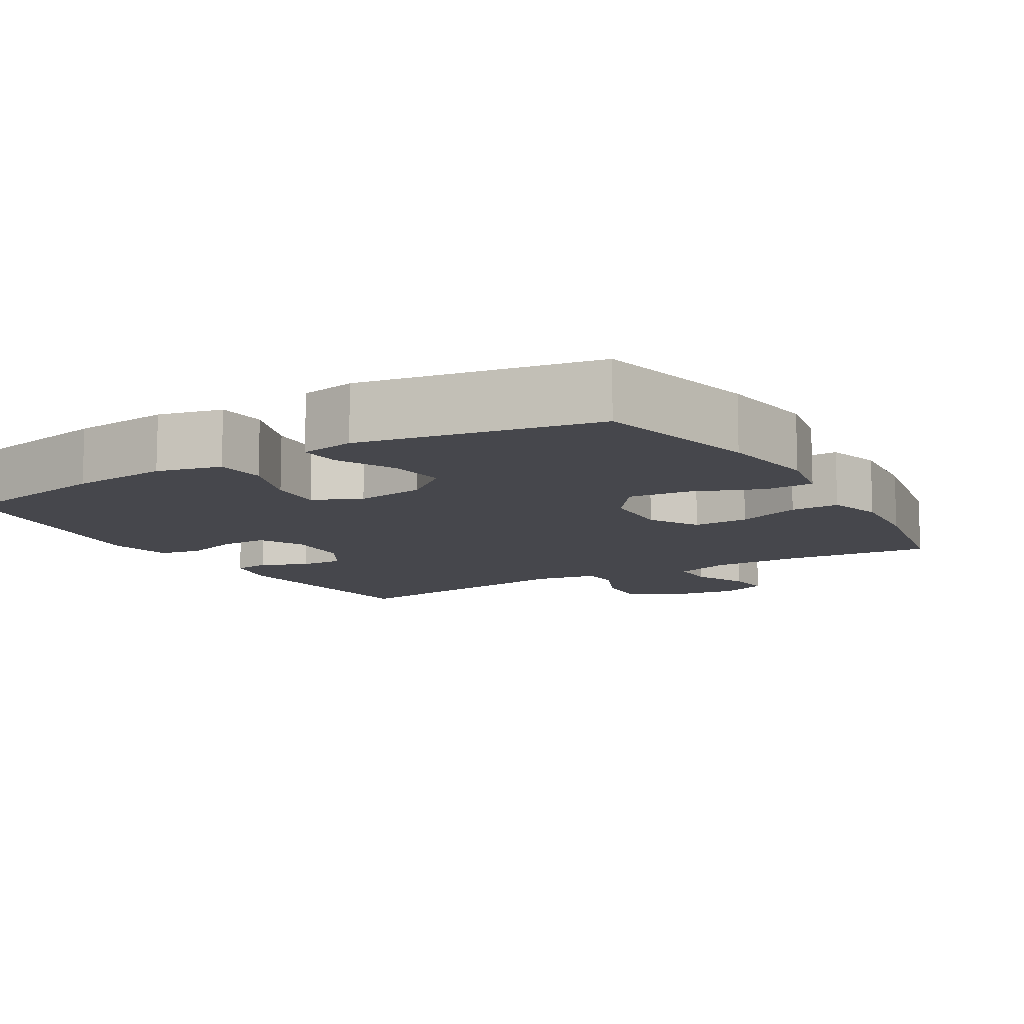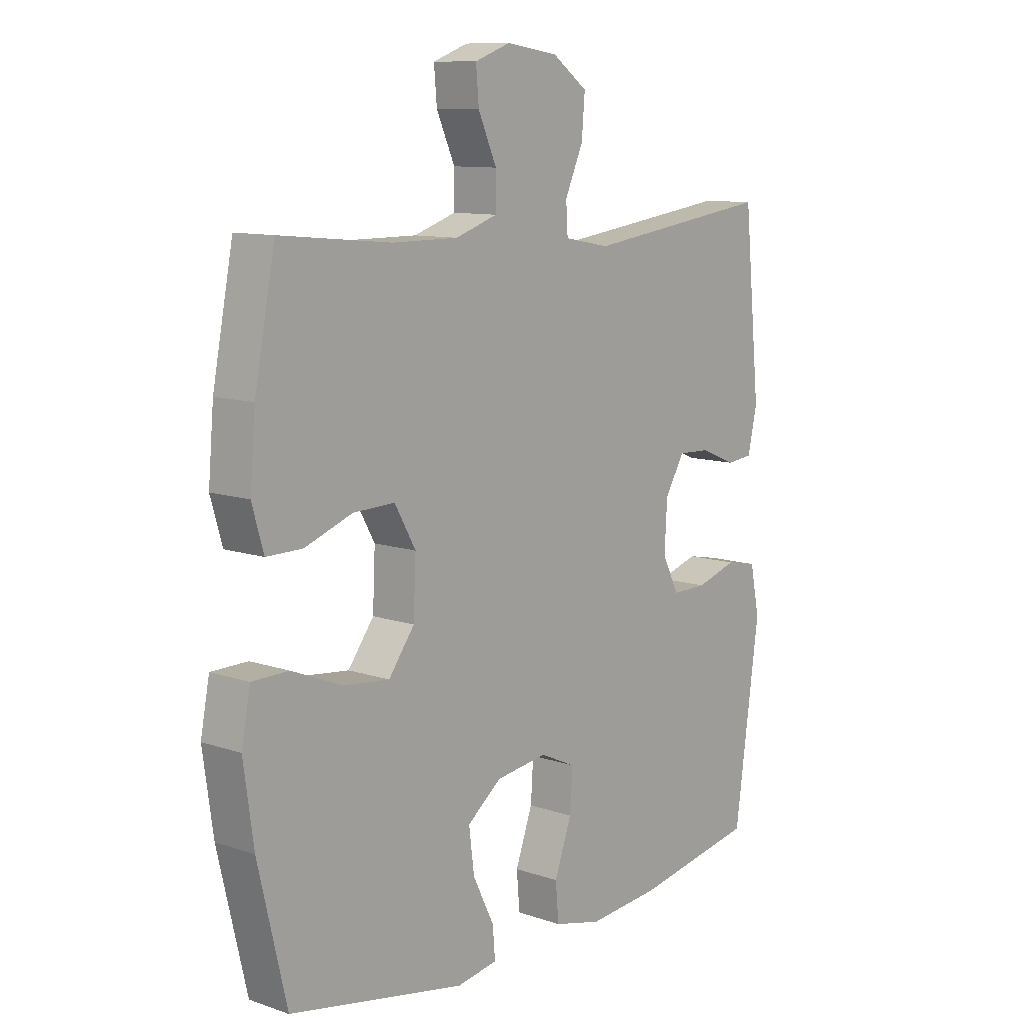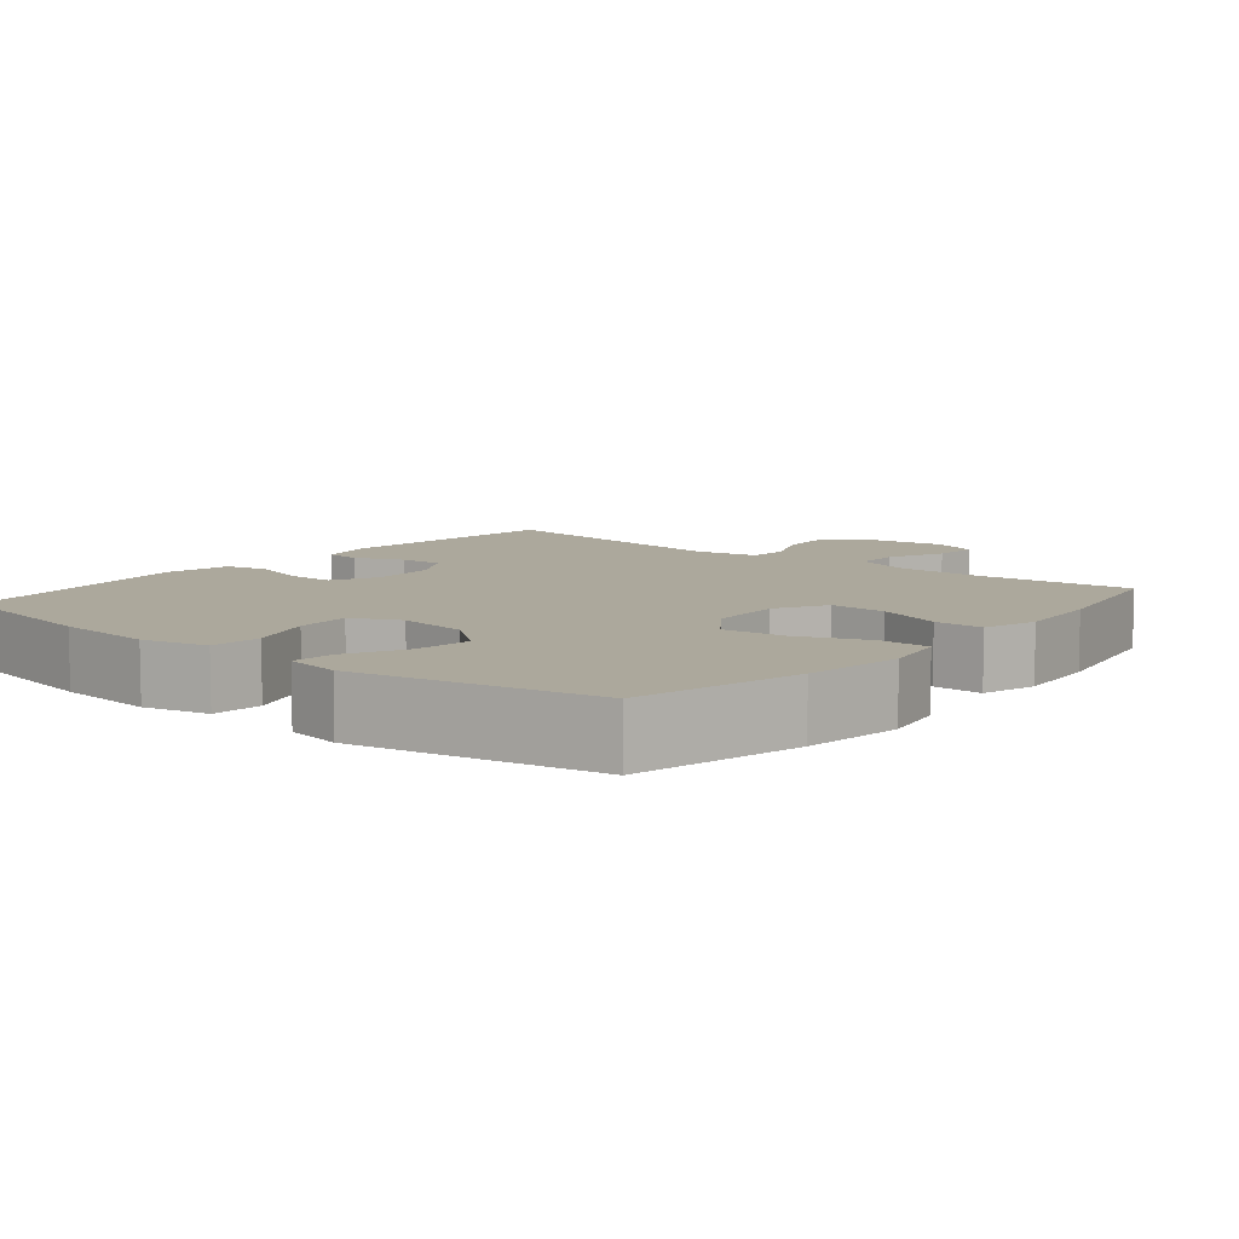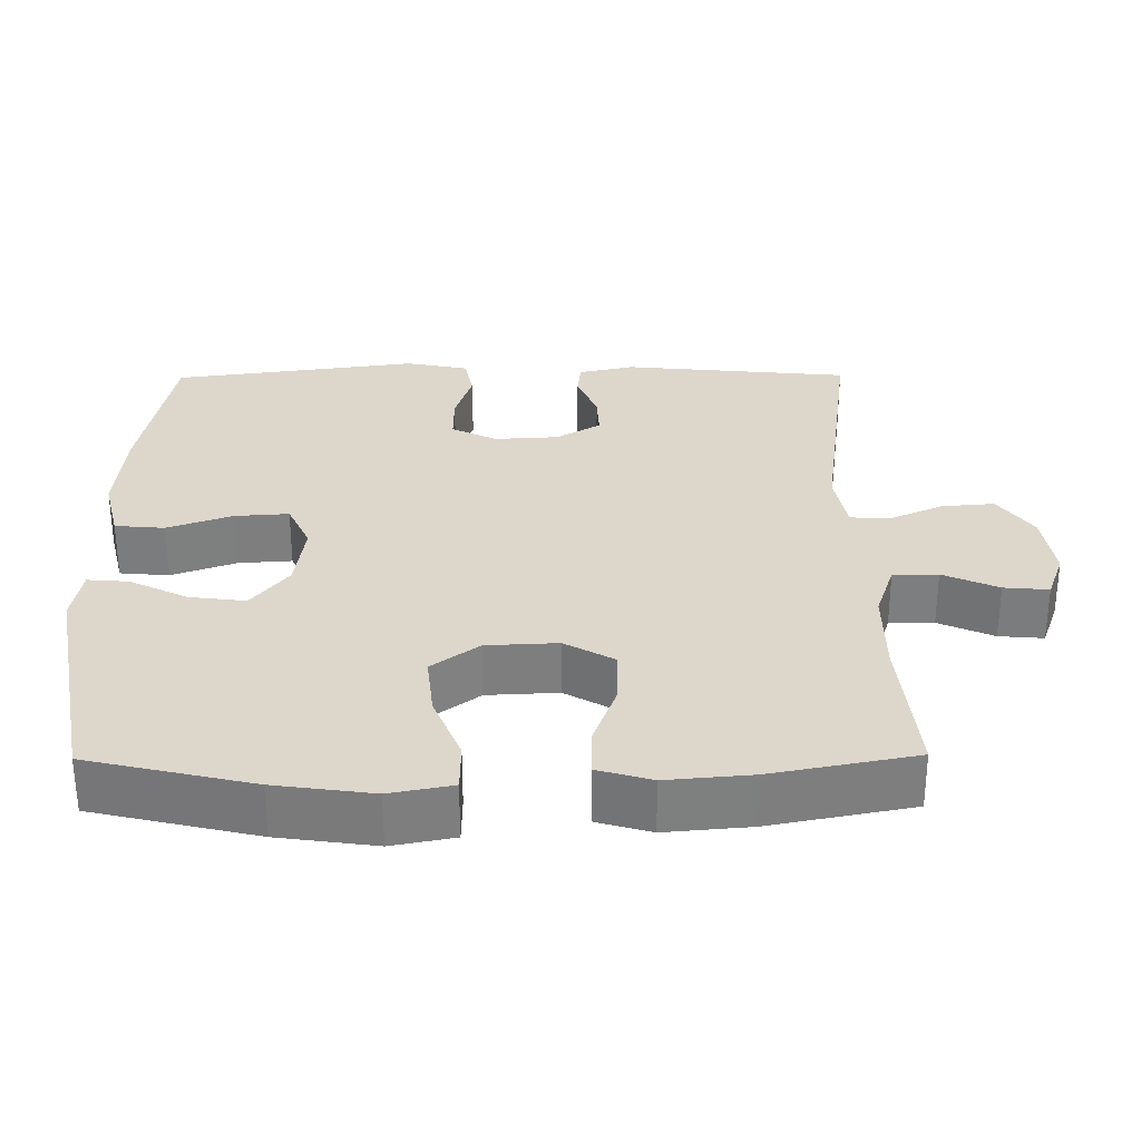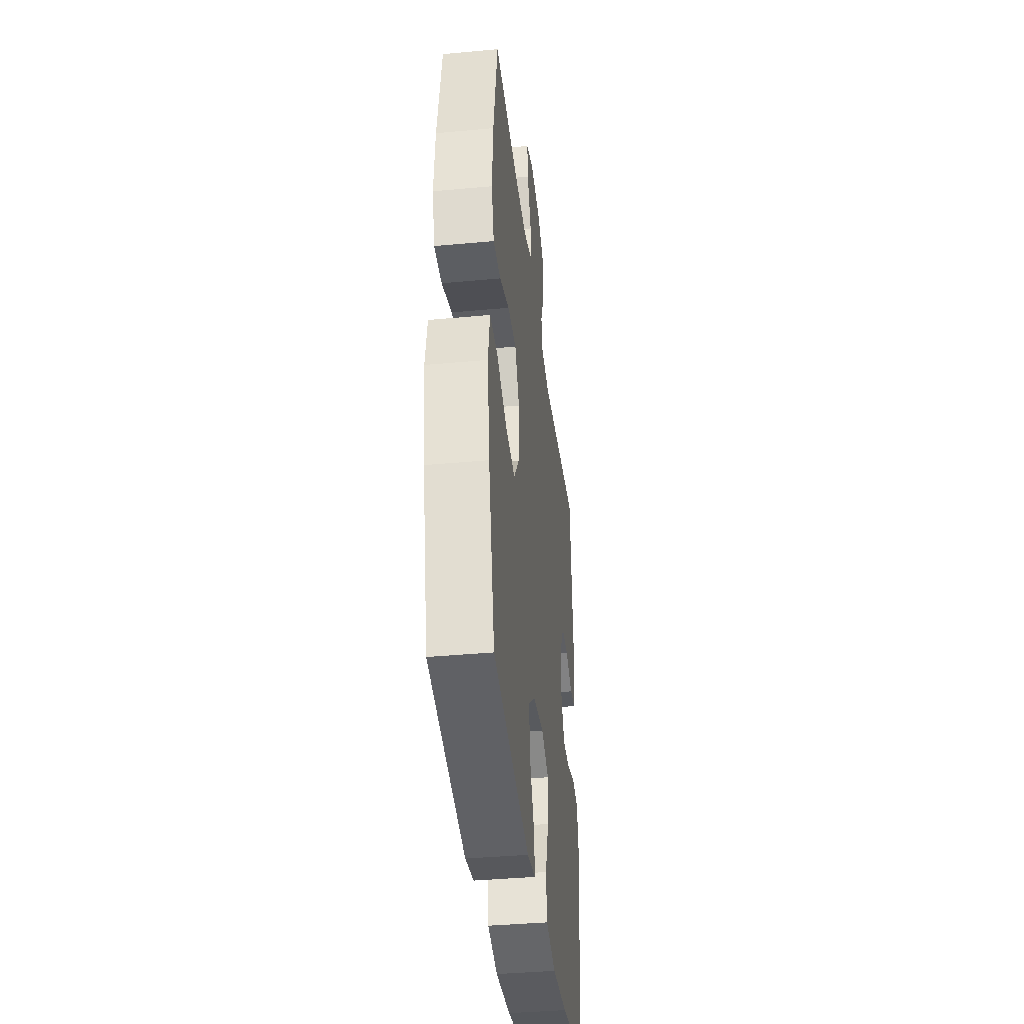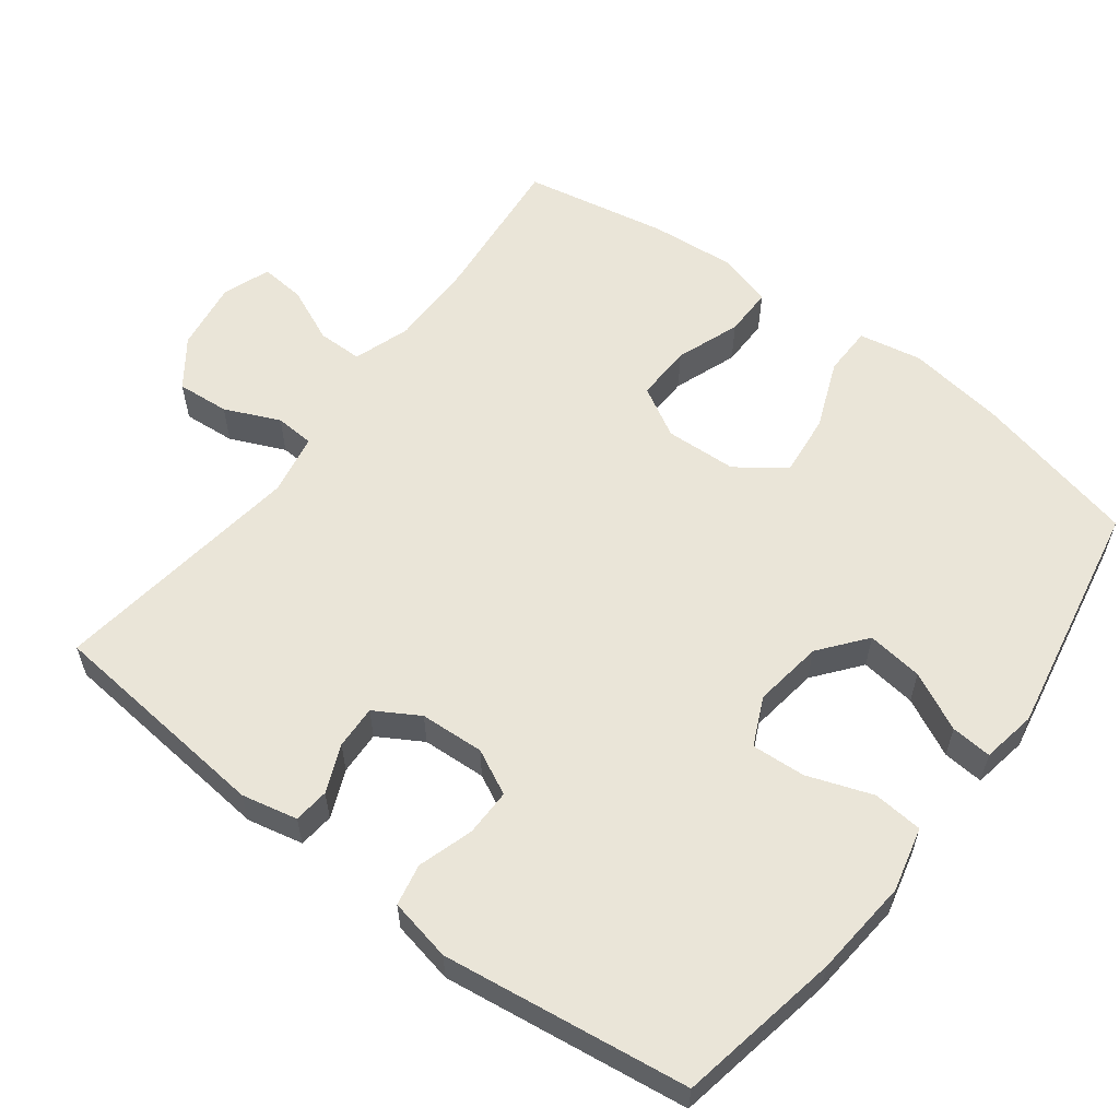
<metadata>
{"format":"obj","ext":"obj","renderer":"f3d","projection":"perspective","resolution":1024,"background":"white","views":[{"elev":-10.9,"azim":-149.1,"up":"+Y"},{"elev":10.5,"azim":-49.5,"up":"+Z"},{"elev":8.5,"azim":-140.5,"up":"+Y"},{"elev":30.8,"azim":-90.5,"up":"+Y"},{"elev":-38.6,"azim":-83.3,"up":"+Z"},{"elev":58.8,"azim":127.1,"up":"+Y"}]}
</metadata>
<code>
o path2376
v -0.1632 0.0375 -0.5783
v -0.0871 0.0375 -0.565
v -0.09174 0.0375 -0.508
v -0.1317 0.0375 -0.4266
v -0.1415 0.0375 -0.3483
v -0.07728 0.0375 -0.2972
v 0.01963 0.0375 -0.2836
v 0.08634 0.0375 -0.3146
v 0.08143 0.0375 -0.3899
v 0.04915 0.0375 -0.4804
v 0.05516 0.0375 -0.5496
v 0.1446 0.0375 -0.5713
v 0.2809 0.0375 -0.5589
v 0.5081 0.0375 -0.5163
v 0.5545 0.0375 -0.173
v 0.5366 0.0375 -0.08546
v 0.4786 0.0375 -0.07382
v 0.4018 0.0375 -0.09778
v 0.3359 0.0375 -0.09842
v 0.3048 0.0375 -0.03582
v 0.3096 0.0375 0.05389
v 0.346 0.0375 0.1156
v 0.4067 0.0375 0.113
v 0.4727 0.0375 0.08535
v 0.5222 0.0375 0.0905
v 0.5393 0.0375 0.1685
v 0.5081 0.0375 0.4856
v 0.1555 0.0375 0.4375
v 0.0699 0.0375 0.4531
v 0.06645 0.0375 0.5079
v 0.1002 0.0375 0.5842
v 0.1062 0.0375 0.6571
v 0.04042 0.0375 0.7049
v -0.05649 0.0375 0.7192
v -0.1227 0.0375 0.6948
v -0.1174 0.0375 0.6323
v -0.08304 0.0375 0.5551
v -0.08328 0.0375 0.4924
v -0.1621 0.0375 0.4656
v -0.2857 0.0375 0.4656
v -0.4936 0.0375 0.4856
v -0.5321 0.0375 0.2852
v -0.5425 0.0375 0.1663
v -0.5205 0.0375 0.09084
v -0.4531 0.0375 0.09148
v -0.3641 0.0375 0.1244
v -0.2862 0.0375 0.1268
v -0.2468 0.0375 0.05688
v -0.2513 0.0375 -0.04289
v -0.2998 0.0375 -0.1089
v -0.3862 0.0375 -0.0997
v -0.4812 0.0375 -0.06149
v -0.5495 0.0375 -0.06262
v -0.5662 0.0375 -0.1502
v -0.5471 0.0375 -0.2868
v -0.4936 0.0375 -0.5163
v -0.1632 -0.0375 -0.5783
v -0.0871 -0.0375 -0.565
v -0.09174 -0.0375 -0.508
v -0.1317 -0.0375 -0.4266
v -0.1415 -0.0375 -0.3483
v -0.07728 -0.0375 -0.2972
v 0.01963 -0.0375 -0.2836
v 0.08634 -0.0375 -0.3146
v 0.08143 -0.0375 -0.3899
v 0.04915 -0.0375 -0.4804
v 0.05516 -0.0375 -0.5496
v 0.1446 -0.0375 -0.5713
v 0.2809 -0.0375 -0.5589
v 0.5081 -0.0375 -0.5163
v 0.5545 -0.0375 -0.173
v 0.5366 -0.0375 -0.08546
v 0.4786 -0.0375 -0.07382
v 0.4018 -0.0375 -0.09778
v 0.3359 -0.0375 -0.09842
v 0.3048 -0.0375 -0.03582
v 0.3096 -0.0375 0.05389
v 0.346 -0.0375 0.1156
v 0.4067 -0.0375 0.113
v 0.4727 -0.0375 0.08535
v 0.5222 -0.0375 0.0905
v 0.5393 -0.0375 0.1685
v 0.5081 -0.0375 0.4856
v 0.1555 -0.0375 0.4375
v 0.0699 -0.0375 0.4531
v 0.06645 -0.0375 0.5079
v 0.1002 -0.0375 0.5842
v 0.1062 -0.0375 0.6571
v 0.04042 -0.0375 0.7049
v -0.05649 -0.0375 0.7192
v -0.1227 -0.0375 0.6948
v -0.1174 -0.0375 0.6323
v -0.08304 -0.0375 0.5551
v -0.08328 -0.0375 0.4924
v -0.1621 -0.0375 0.4656
v -0.2857 -0.0375 0.4656
v -0.4936 -0.0375 0.4856
v -0.5321 -0.0375 0.2852
v -0.5425 -0.0375 0.1663
v -0.5205 -0.0375 0.09084
v -0.4531 -0.0375 0.09148
v -0.3641 -0.0375 0.1244
v -0.2862 -0.0375 0.1268
v -0.2468 -0.0375 0.05688
v -0.2513 -0.0375 -0.04289
v -0.2998 -0.0375 -0.1089
v -0.3862 -0.0375 -0.0997
v -0.4812 -0.0375 -0.06149
v -0.5495 -0.0375 -0.06262
v -0.5662 -0.0375 -0.1502
v -0.5471 -0.0375 -0.2868
v -0.4936 -0.0375 -0.5163
v -0.5495 0.0375 -0.06262
v -0.5495 0.0375 -0.06262
v -0.5662 0.0375 -0.1502
v -0.5471 0.0375 -0.2868
v -0.4812 0.0375 -0.06149
v -0.5321 0.0375 0.2852
v -0.5425 0.0375 0.1663
v -0.5205 0.0375 0.09084
v -0.5205 0.0375 0.09084
v -0.4531 0.0375 0.09148
v -0.4936 0.0375 0.4856
v -0.4936 0.0375 0.4856
v -0.4936 0.0375 -0.5163
v -0.4936 0.0375 -0.5163
v -0.3862 0.0375 -0.0997
v -0.3641 0.0375 0.1244
v -0.2857 0.0375 0.4656
v -0.2998 0.0375 -0.1089
v -0.2862 0.0375 0.1268
v -0.2862 0.0375 0.1268
v -0.2513 0.0375 -0.04289
v -0.2468 0.0375 0.05688
v -0.1632 0.0375 -0.5783
v -0.1621 0.0375 0.4656
v -0.1317 0.0375 -0.4266
v -0.1415 0.0375 -0.3483
v -0.0871 0.0375 -0.565
v -0.0871 0.0375 -0.565
v -0.08328 0.0375 0.4924
v -0.08328 0.0375 0.4924
v -0.07728 0.0375 -0.2972
v -0.09174 0.0375 -0.508
v -0.05649 0.0375 0.7192
v -0.1227 0.0375 0.6948
v -0.1227 0.0375 0.6948
v -0.1174 0.0375 0.6323
v -0.08304 0.0375 0.5551
v 0.01963 0.0375 -0.2836
v 0.04042 0.0375 0.7049
v 0.08634 0.0375 -0.3146
v 0.08634 0.0375 -0.3146
v 0.1062 0.0375 0.6571
v 0.08143 0.0375 -0.3899
v 0.04915 0.0375 -0.4804
v 0.05516 0.0375 -0.5496
v 0.05516 0.0375 -0.5496
v 0.1446 0.0375 -0.5713
v 0.1002 0.0375 0.5842
v 0.06645 0.0375 0.5079
v 0.0699 0.0375 0.4531
v 0.0699 0.0375 0.4531
v 0.1555 0.0375 0.4375
v 0.2809 0.0375 -0.5589
v 0.3048 0.0375 -0.03582
v 0.3096 0.0375 0.05389
v 0.3359 0.0375 -0.09842
v 0.3359 0.0375 -0.09842
v 0.346 0.0375 0.1156
v 0.346 0.0375 0.1156
v 0.4018 0.0375 -0.09778
v 0.4067 0.0375 0.113
v 0.4786 0.0375 -0.07382
v 0.4727 0.0375 0.08535
v 0.5081 0.0375 0.4856
v 0.5081 0.0375 0.4856
v 0.5222 0.0375 0.0905
v 0.5222 0.0375 0.0905
v 0.5366 0.0375 -0.08546
v 0.5366 0.0375 -0.08546
v 0.5081 0.0375 -0.5163
v 0.5081 0.0375 -0.5163
v 0.5393 0.0375 0.1685
v 0.5545 0.0375 -0.173
v -0.5495 -0.0375 -0.06262
v -0.5495 -0.0375 -0.06262
v -0.5662 -0.0375 -0.1502
v -0.5471 -0.0375 -0.2868
v -0.4812 -0.0375 -0.06149
v -0.5321 -0.0375 0.2852
v -0.5425 -0.0375 0.1663
v -0.5205 -0.0375 0.09084
v -0.5205 -0.0375 0.09084
v -0.4531 -0.0375 0.09148
v -0.4936 -0.0375 0.4856
v -0.4936 -0.0375 0.4856
v -0.4936 -0.0375 -0.5163
v -0.4936 -0.0375 -0.5163
v -0.3862 -0.0375 -0.0997
v -0.3641 -0.0375 0.1244
v -0.2857 -0.0375 0.4656
v -0.2998 -0.0375 -0.1089
v -0.2862 -0.0375 0.1268
v -0.2862 -0.0375 0.1268
v -0.2513 -0.0375 -0.04289
v -0.2468 -0.0375 0.05688
v -0.1632 -0.0375 -0.5783
v -0.1621 -0.0375 0.4656
v -0.1317 -0.0375 -0.4266
v -0.1415 -0.0375 -0.3483
v -0.0871 -0.0375 -0.565
v -0.0871 -0.0375 -0.565
v -0.08328 -0.0375 0.4924
v -0.08328 -0.0375 0.4924
v -0.07728 -0.0375 -0.2972
v -0.09174 -0.0375 -0.508
v -0.05649 -0.0375 0.7192
v -0.1227 -0.0375 0.6948
v -0.1227 -0.0375 0.6948
v -0.1174 -0.0375 0.6323
v -0.08304 -0.0375 0.5551
v 0.01963 -0.0375 -0.2836
v 0.04042 -0.0375 0.7049
v 0.08634 -0.0375 -0.3146
v 0.08634 -0.0375 -0.3146
v 0.1062 -0.0375 0.6571
v 0.08143 -0.0375 -0.3899
v 0.04915 -0.0375 -0.4804
v 0.05516 -0.0375 -0.5496
v 0.05516 -0.0375 -0.5496
v 0.1446 -0.0375 -0.5713
v 0.1002 -0.0375 0.5842
v 0.06645 -0.0375 0.5079
v 0.0699 -0.0375 0.4531
v 0.0699 -0.0375 0.4531
v 0.1555 -0.0375 0.4375
v 0.2809 -0.0375 -0.5589
v 0.3048 -0.0375 -0.03582
v 0.3096 -0.0375 0.05389
v 0.3359 -0.0375 -0.09842
v 0.3359 -0.0375 -0.09842
v 0.346 -0.0375 0.1156
v 0.346 -0.0375 0.1156
v 0.4018 -0.0375 -0.09778
v 0.4067 -0.0375 0.113
v 0.4786 -0.0375 -0.07382
v 0.4727 -0.0375 0.08535
v 0.5081 -0.0375 0.4856
v 0.5081 -0.0375 0.4856
v 0.5222 -0.0375 0.0905
v 0.5222 -0.0375 0.0905
v 0.5366 -0.0375 -0.08546
v 0.5366 -0.0375 -0.08546
v 0.5081 -0.0375 -0.5163
v 0.5081 -0.0375 -0.5163
v 0.5393 -0.0375 0.1685
v 0.5545 -0.0375 -0.173
f 222 233 224
f 198 211 189
f 189 211 203
f 191 202 196
f 201 204 202
f 246 248 257
f 228 229 232
f 209 235 214
f 190 188 200
f 234 233 222
f 255 241 238
f 208 210 198
f 207 235 204
f 232 229 230
f 216 203 211
f 223 225 239
f 237 243 249
f 186 188 190
f 207 239 240
f 241 255 245
f 195 192 193
f 222 224 218
f 206 223 207
f 224 233 227
f 245 255 258
f 238 228 232
f 249 243 246
f 214 234 222
f 200 189 203
f 221 218 219
f 212 217 208
f 235 240 237
f 249 246 257
f 237 240 243
f 207 223 239
f 222 218 221
f 203 216 206
f 204 235 209
f 238 225 228
f 247 258 253
f 239 225 241
f 192 201 191
f 207 240 235
f 225 238 241
f 206 216 223
f 210 208 217
f 188 189 200
f 202 204 209
f 214 235 234
f 210 211 198
f 201 192 195
f 191 201 202
f 245 258 247
f 257 248 251
f 114 54 110 187
f 54 55 111 110
f 52 53 109 108
f 42 43 99 98
f 43 121 194 99
f 44 45 101 100
f 124 42 98 197
f 55 126 199 111
f 51 52 108 107
f 45 46 102 101
f 40 41 97 96
f 50 51 107 106
f 46 132 205 102
f 49 50 106 105
f 47 48 104 103
f 56 1 57 112
f 39 40 96 95
f 48 49 105 104
f 4 5 61 60
f 1 140 213 57
f 142 39 95 215
f 5 6 62 61
f 3 4 60 59
f 2 3 59 58
f 34 147 220 90
f 35 36 92 91
f 36 37 93 92
f 37 38 94 93
f 6 7 63 62
f 33 34 90 89
f 7 153 226 63
f 32 33 89 88
f 9 10 66 65
f 10 158 231 66
f 11 12 68 67
f 31 32 88 87
f 30 31 87 86
f 163 30 86 236
f 28 29 85 84
f 8 9 65 64
f 12 13 69 68
f 20 21 77 76
f 169 20 76 242
f 21 171 244 77
f 18 19 75 74
f 22 23 79 78
f 17 18 74 73
f 23 24 80 79
f 177 28 84 250
f 24 179 252 80
f 181 17 73 254
f 13 183 256 69
f 26 27 83 82
f 25 26 82 81
f 15 16 72 71
f 14 15 71 70
f 149 151 160
f 125 116 138
f 116 130 138
f 118 123 129
f 128 129 131
f 173 184 175
f 155 159 156
f 136 141 162
f 117 127 115
f 161 149 160
f 182 165 168
f 135 125 137
f 134 131 162
f 159 157 156
f 143 138 130
f 150 166 152
f 164 176 170
f 113 117 115
f 134 167 166
f 168 172 182
f 122 120 119
f 149 145 151
f 133 134 150
f 151 154 160
f 172 185 182
f 165 159 155
f 176 173 170
f 141 149 161
f 127 130 116
f 148 146 145
f 139 135 144
f 162 164 167
f 176 184 173
f 164 170 167
f 134 166 150
f 149 148 145
f 130 133 143
f 131 136 162
f 165 155 152
f 174 180 185
f 166 168 152
f 119 118 128
f 134 162 167
f 152 168 165
f 133 150 143
f 137 144 135
f 115 127 116
f 129 136 131
f 141 161 162
f 137 125 138
f 128 122 119
f 118 129 128
f 172 174 185
f 184 178 175

</code>
